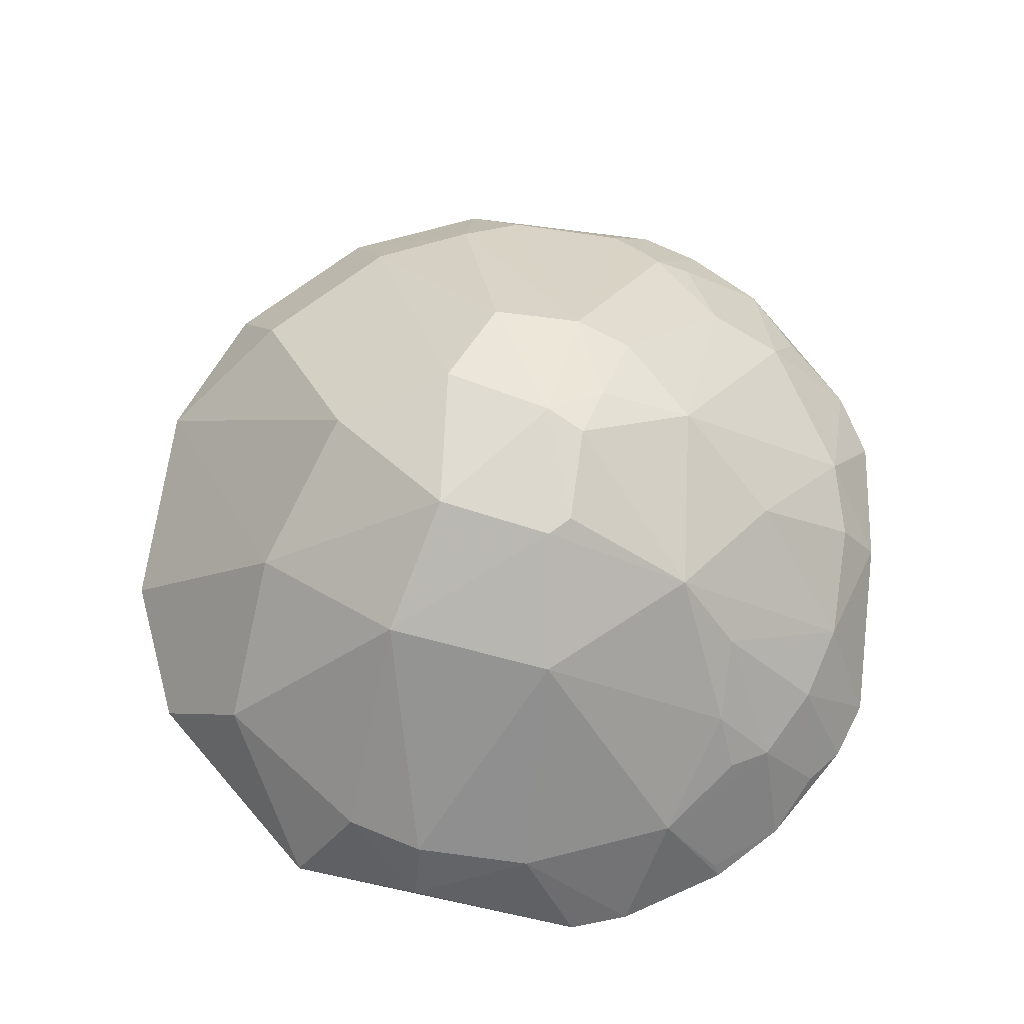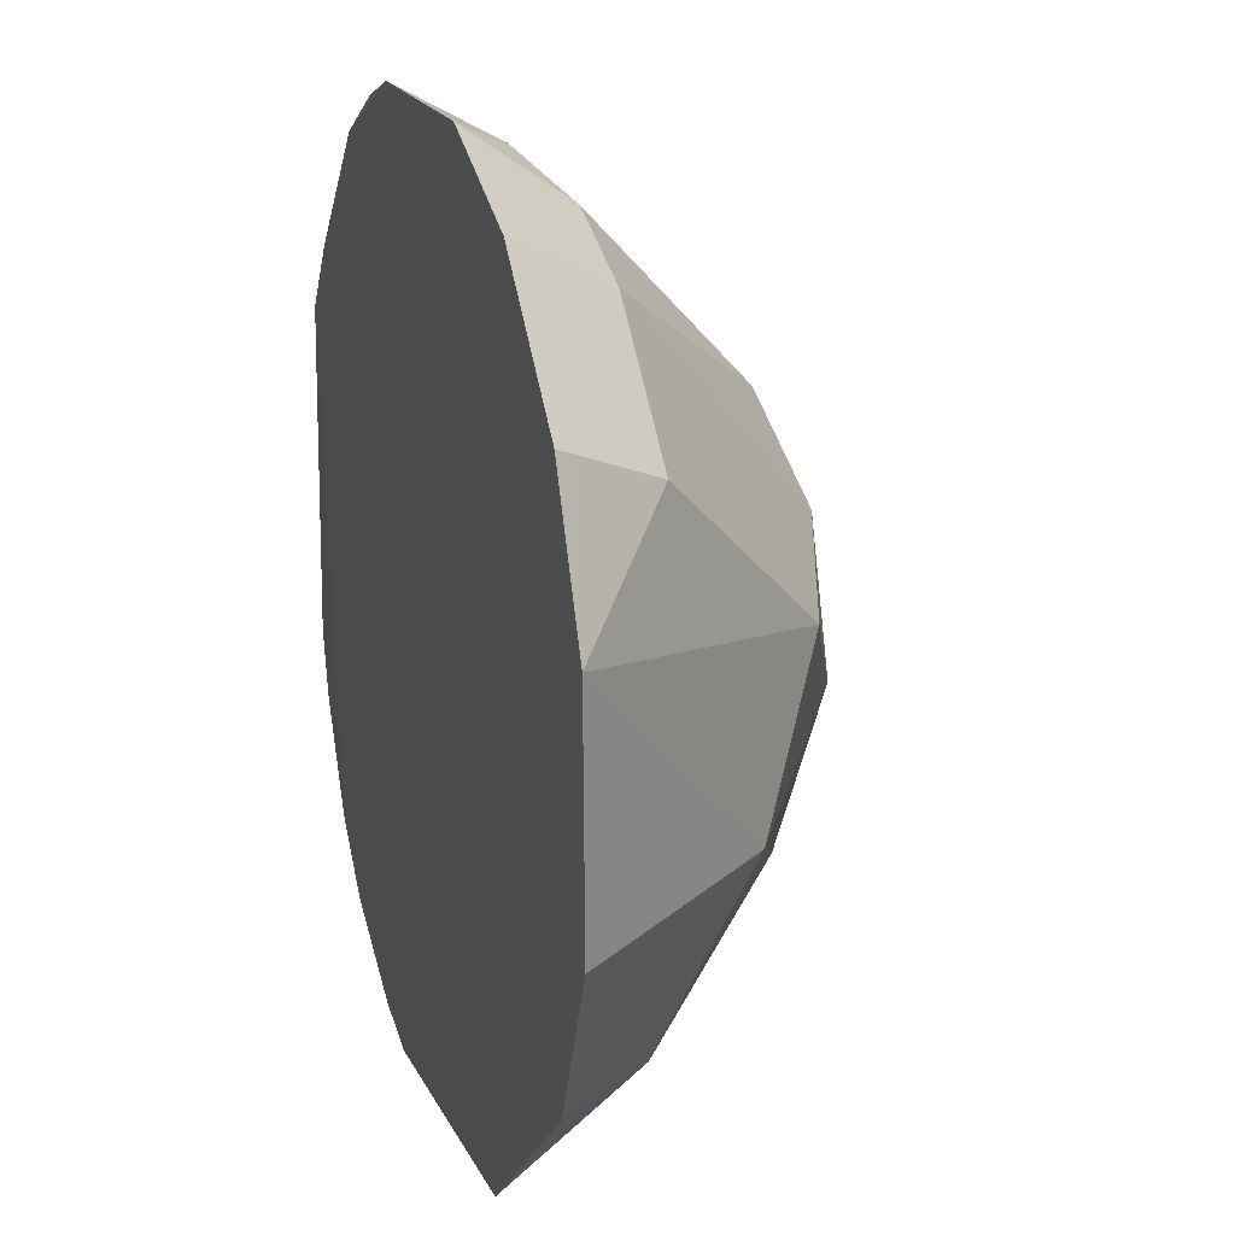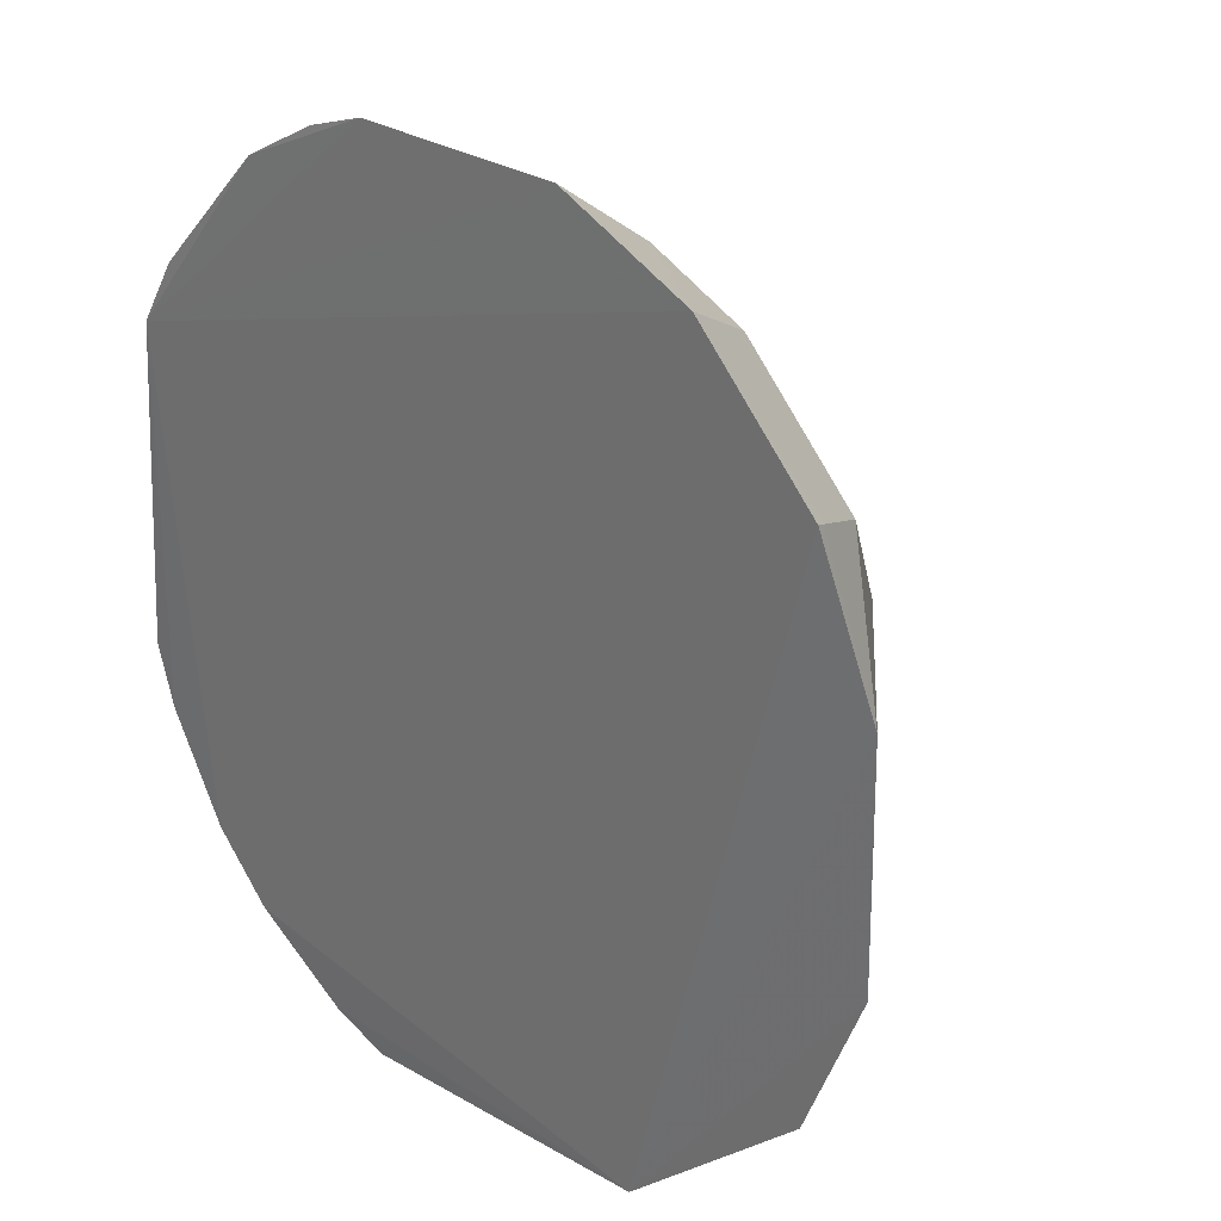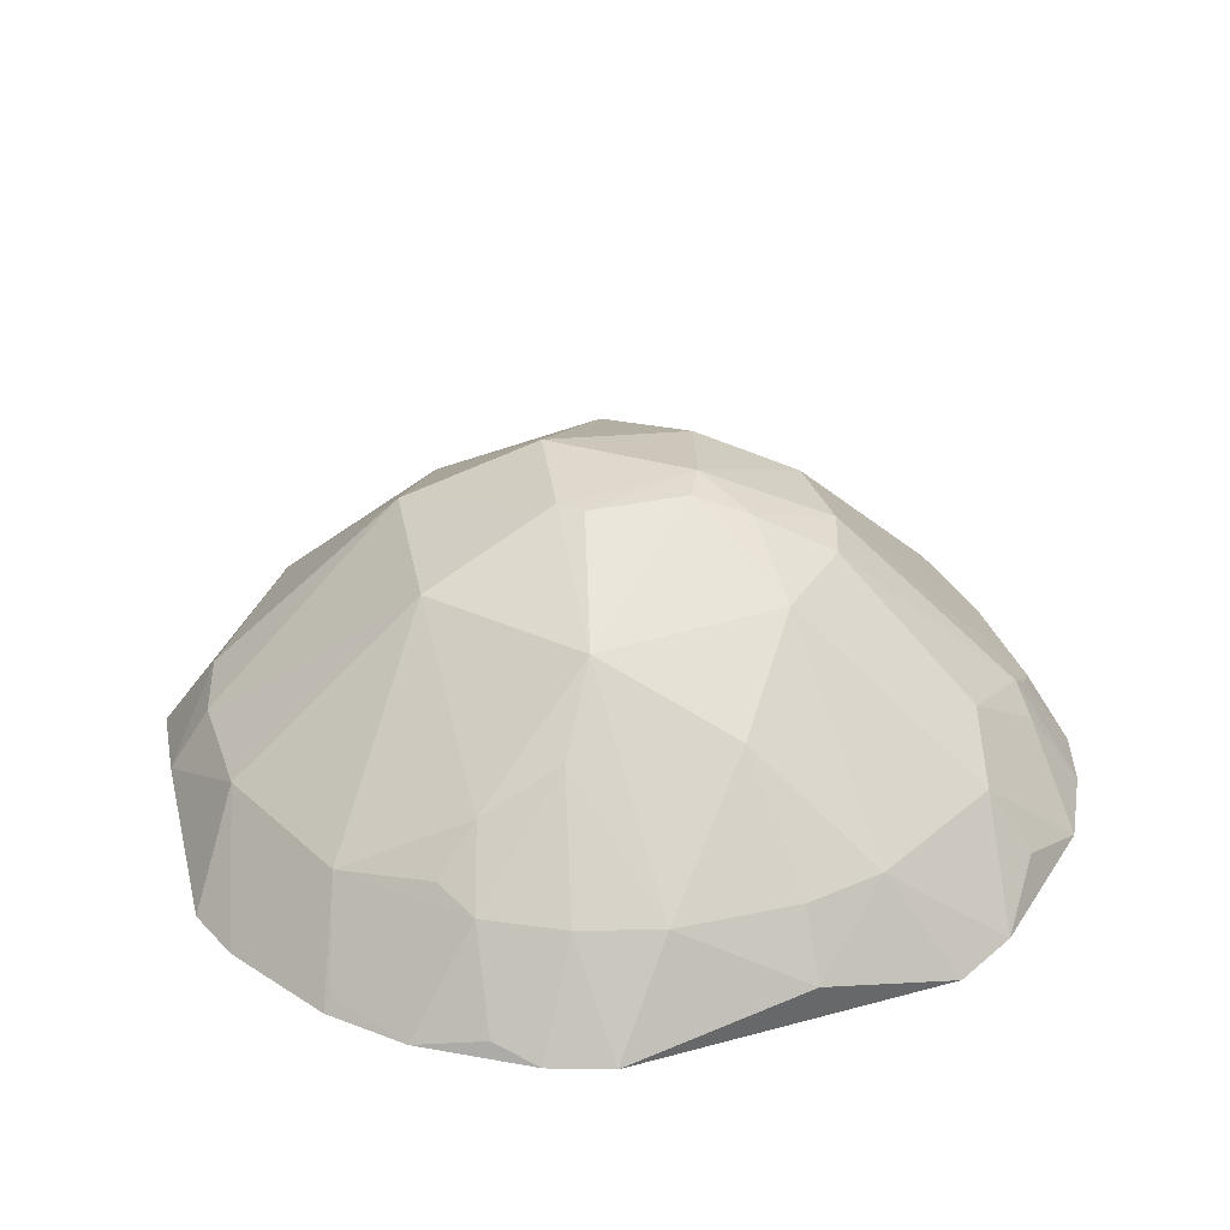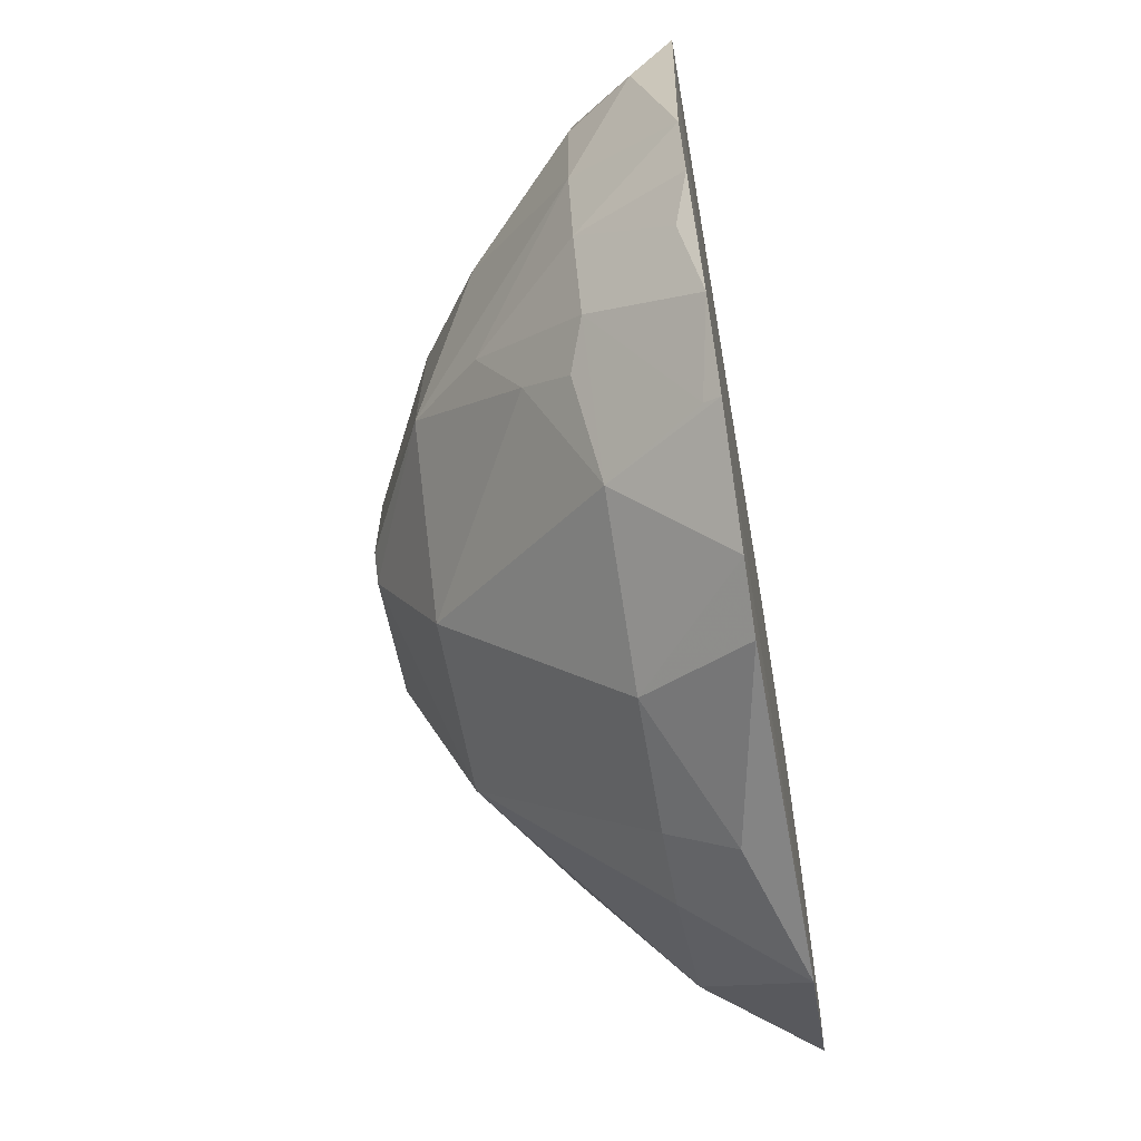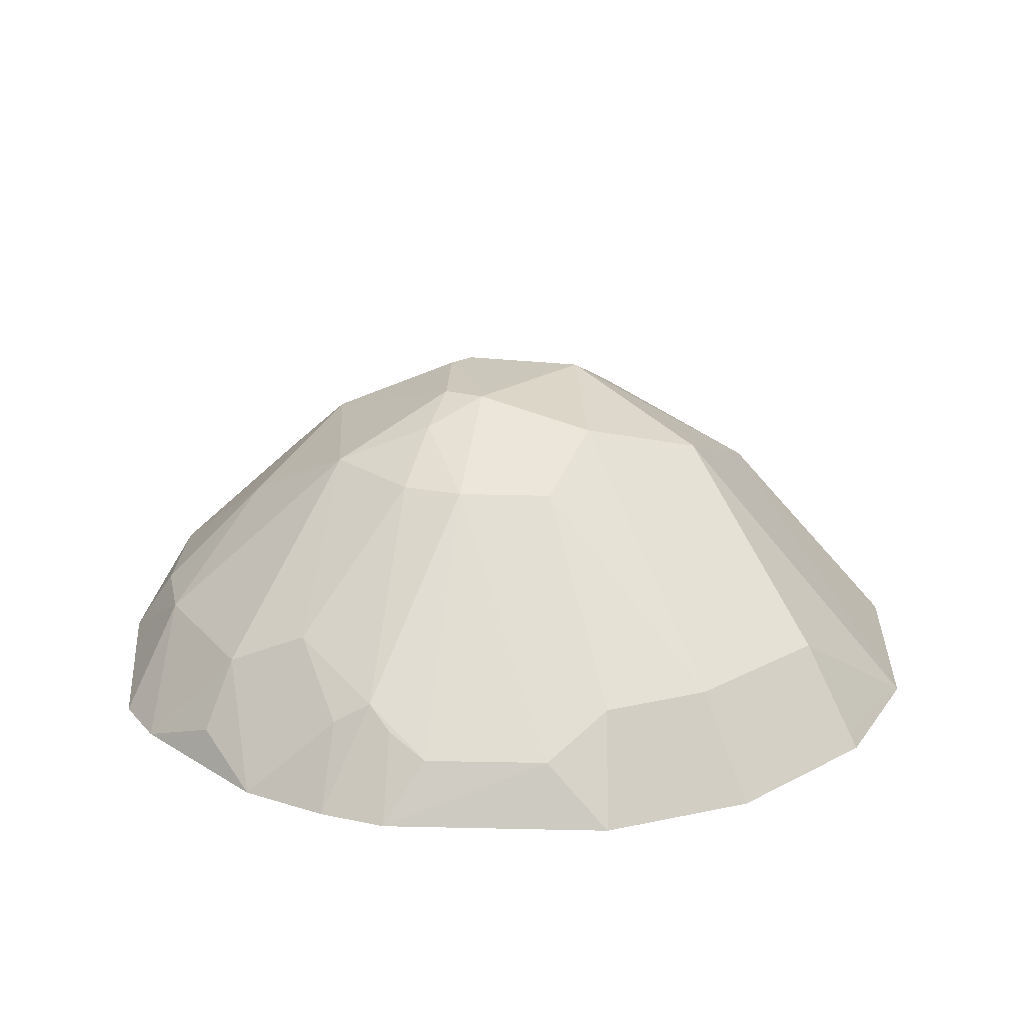
<metadata>
{"format":"obj","ext":"obj","renderer":"f3d","projection":"perspective","resolution":1024,"background":"white","views":[{"elev":72.2,"azim":8.1,"up":"+Z"},{"elev":17.9,"azim":-107.5,"up":"+Y"},{"elev":25.9,"azim":-134.0,"up":"+Y"},{"elev":32.6,"azim":72.9,"up":"+Z"},{"elev":-63.9,"azim":99.7,"up":"+Y"},{"elev":21.8,"azim":-177.8,"up":"+Z"}]}
</metadata>
<code>
v 0.09251 -0.3121 0.2575
v 0.3121 -0.09251 0.2575
v 0.01927 0.05292 0.4905
v -0.08219 0.3159 0.2565
v 0.2517 -0.2082 0.2558
v 0.2691 0.185 0.2577
v -0.317 -0.07723 0.2572
v 0.1428 -0.05844 0.4444
v 0.09019 0.2643 0.3269
v 0.2956 0.14 0.2558
v -0.07937 -0.1288 0.4456
v -0.235 0.1523 0.3269
v -0.14 -0.2956 0.2558
v 0.2596 -0.1055 0.3269
v 0.1583 -0.2311 0.3269
v 0.1291 0.07937 0.4461
v 0.1229 0.3027 0.2578
v -0.03626 0.1475 0.4447
v 0.2971 -0.1355 0.2569
v 0.03341 -0.04813 0.4902
v -0.2722 0.1832 0.2558
v -0.148 0.0363 0.4457
v 0.2082 -0.2517 0.2558
v -0.2062 -0.1887 0.3269
v -0.03891 -0.2766 0.3269
v 0.2766 0.03891 0.3269
v 0.1882 -0.1452 0.3687
v 0.2015 0.1944 0.3269
v 0.04859 0.2949 0.2983
v 0.07723 0.317 0.2572
v 0.1812 0.2725 0.2572
v 0.07367 0.1333 0.4445
v -0.1523 0.235 0.3269
v 0.2311 -0.1583 0.3269
v 0.0481 0.0386 0.4897
v 0.0464 -0.1431 0.4458
v -0.3159 0.08219 0.2565
v -0.1832 0.2722 0.2558
v -0.06422 0.07783 0.4724
v -0.05302 -0.03381 0.4895
v 0.1355 -0.2971 0.2569
v -0.2725 -0.1812 0.2572
v -0.1922 -0.07611 0.3987
v -0.03879 -0.3056 0.2837
v -0.09648 -0.2624 0.3269
v 0.0487 -0.2756 0.3269
v 0.2756 -0.0487 0.3269
v 0.3056 0.03879 0.2837
v 0.2028 0.02396 0.4003
v 0.1875 -0.08816 0.3979
v 0.2624 0.09648 0.3269
v 0.03117 0.1481 0.4454
v -0.08114 0.267 0.3269
v -0.03877 0.2956 0.2987
v 0.07492 0.279 0.3124
v 0.2187 0.221 0.2812
v 0.1167 0.2652 0.3123
v 0.145 0.2083 0.3532
v -0.2668 0.1788 0.2663
v 0.2752 -0.1622 0.267
v 0.203 -0.1752 0.338
v 0.2037 -0.2463 0.2663
v 0.04817 -0.03339 0.4902
v 0.0594 0.07838 0.4738
f 13 10 5
f 19 10 2
f 19 5 10
f 19 2 14
f 23 13 5
f 30 10 4
f 31 6 10
f 31 30 17
f 31 10 30
f 35 8 16
f 36 8 20
f 36 27 8
f 36 15 27
f 36 20 11
f 36 11 25
f 37 22 12
f 37 21 13
f 37 13 7
f 38 4 10
f 38 10 13
f 38 13 21
f 39 3 18
f 39 18 33
f 39 33 12
f 39 12 22
f 40 11 20
f 40 39 22
f 40 20 3
f 40 3 39
f 41 1 13
f 41 13 23
f 41 23 15
f 42 7 13
f 42 13 24
f 43 42 24
f 43 7 42
f 43 37 7
f 43 22 37
f 43 24 11
f 43 40 22
f 43 11 40
f 44 13 1
f 45 24 13
f 45 44 25
f 45 13 44
f 45 25 11
f 45 11 24
f 46 36 25
f 46 15 36
f 46 41 15
f 46 1 41
f 46 44 1
f 46 25 44
f 47 14 2
f 48 2 10
f 48 47 2
f 48 26 47
f 49 16 8
f 49 47 26
f 49 8 47
f 50 8 27
f 50 47 8
f 50 14 47
f 50 34 14
f 50 27 34
f 51 28 16
f 51 10 6
f 51 6 28
f 51 48 10
f 51 26 48
f 51 49 26
f 51 16 49
f 52 9 29
f 52 32 9
f 52 18 3
f 53 18 52
f 53 33 18
f 53 38 33
f 53 4 38
f 54 30 4
f 54 29 30
f 54 4 53
f 54 53 52
f 54 52 29
f 55 30 29
f 55 29 9
f 55 9 17
f 55 17 30
f 56 31 28
f 56 28 6
f 56 6 31
f 57 31 17
f 57 17 9
f 57 28 31
f 58 9 32
f 58 57 9
f 58 28 57
f 58 32 16
f 58 16 28
f 59 12 33
f 59 37 12
f 59 21 37
f 59 38 21
f 59 33 38
f 60 19 14
f 60 14 34
f 60 34 5
f 60 5 19
f 61 34 27
f 61 27 15
f 61 15 34
f 62 23 5
f 62 5 34
f 62 34 15
f 62 15 23
f 63 35 3
f 63 3 20
f 63 20 8
f 63 8 35
f 64 3 35
f 64 52 3
f 64 32 52
f 64 35 16
f 64 16 32

</code>
